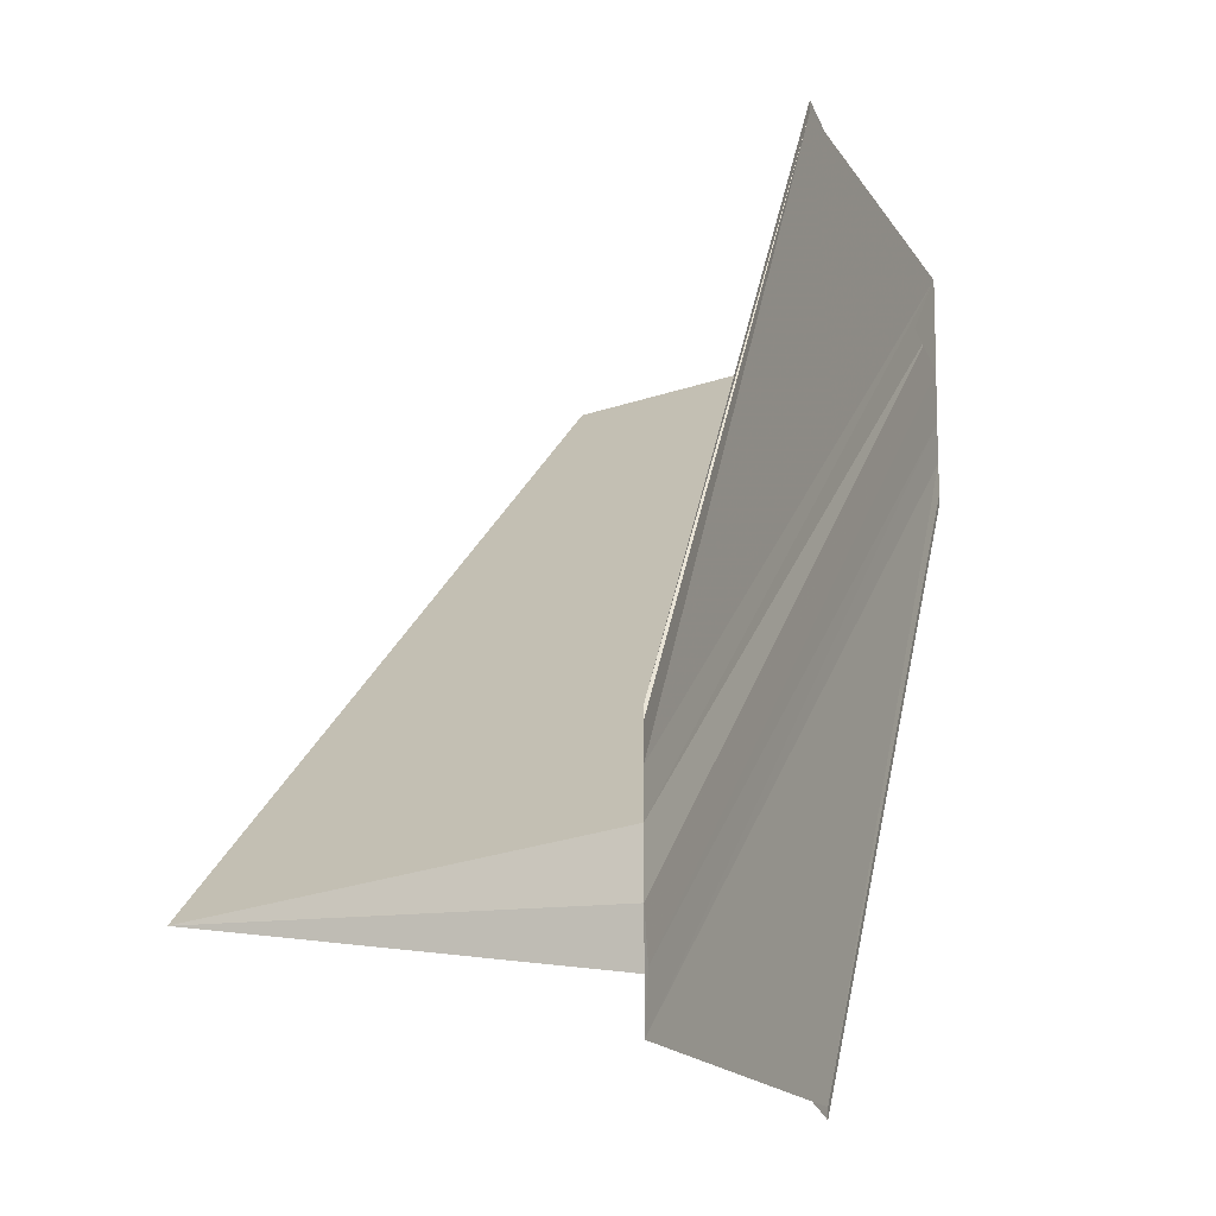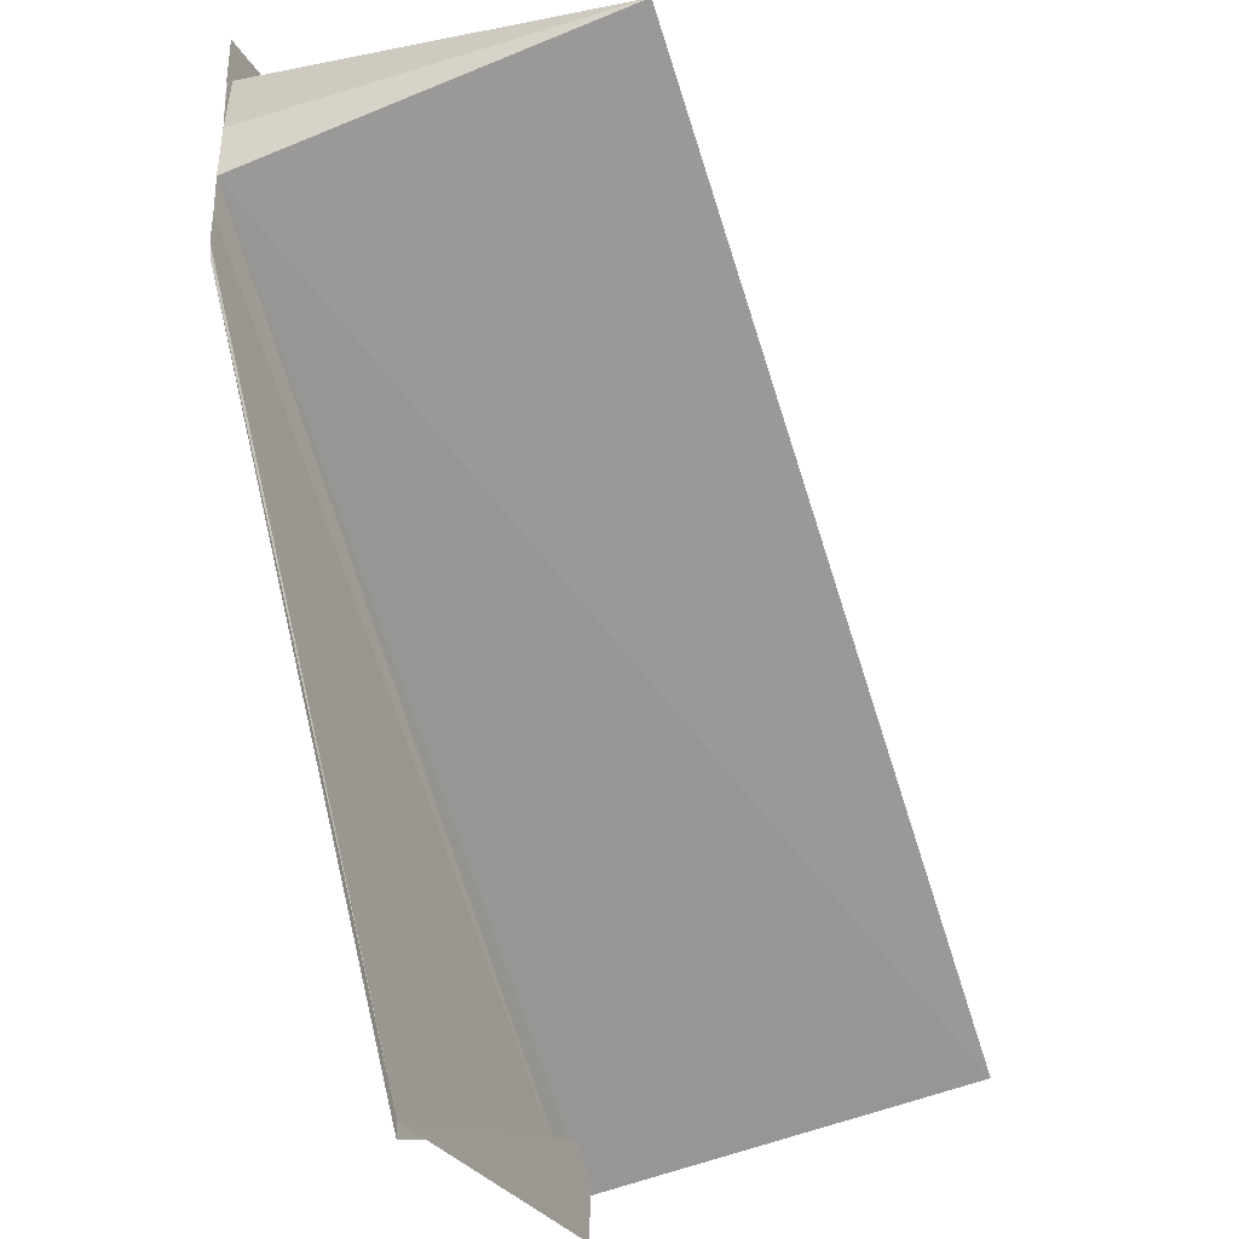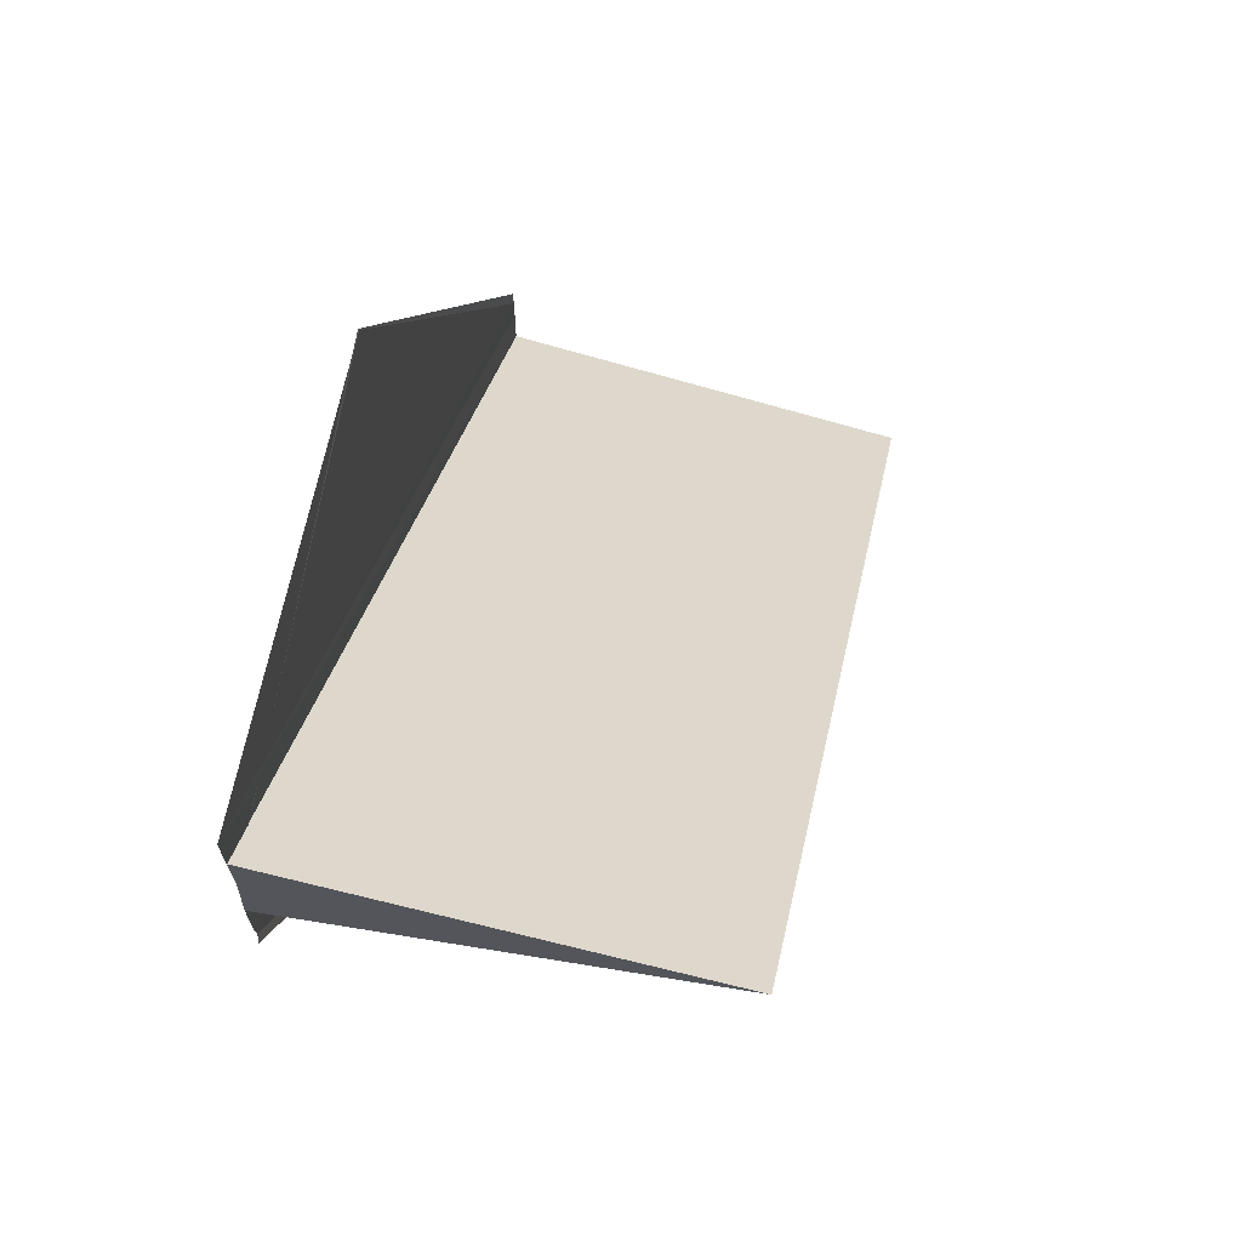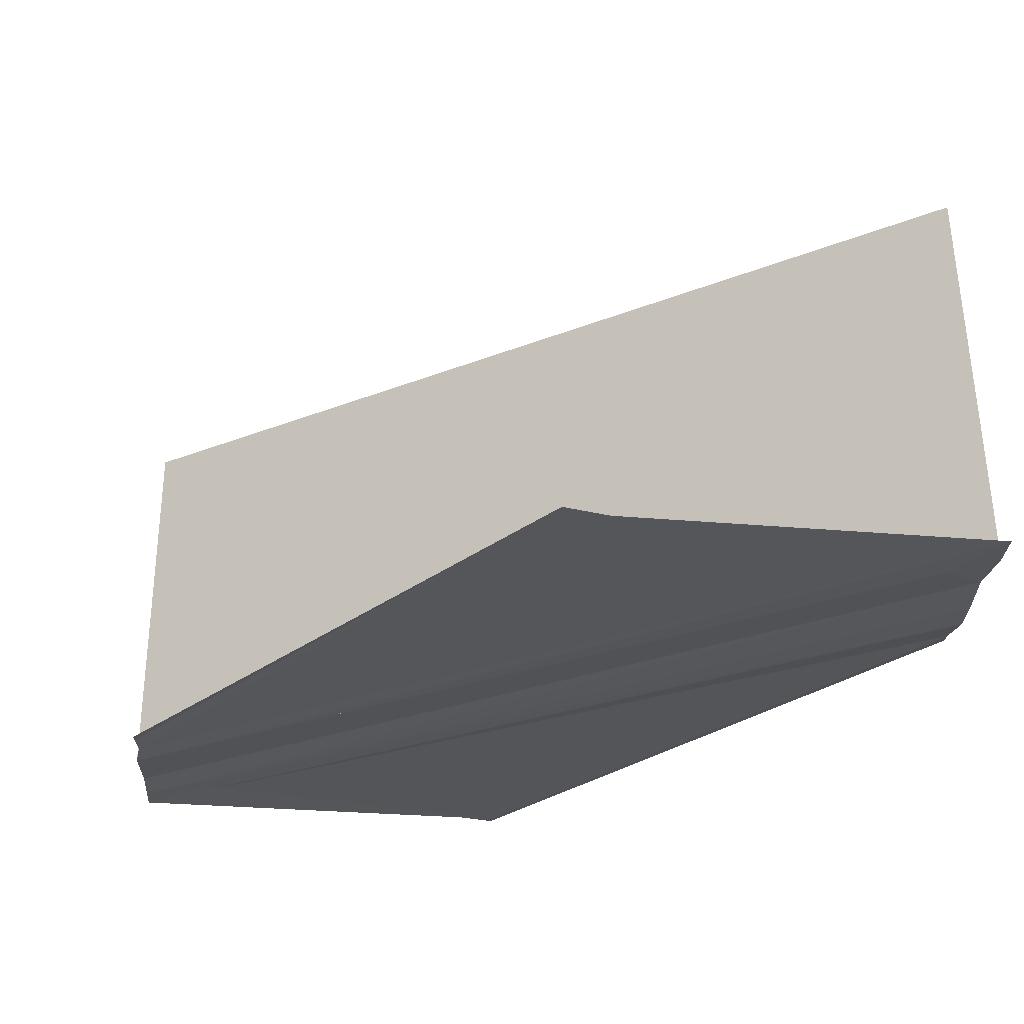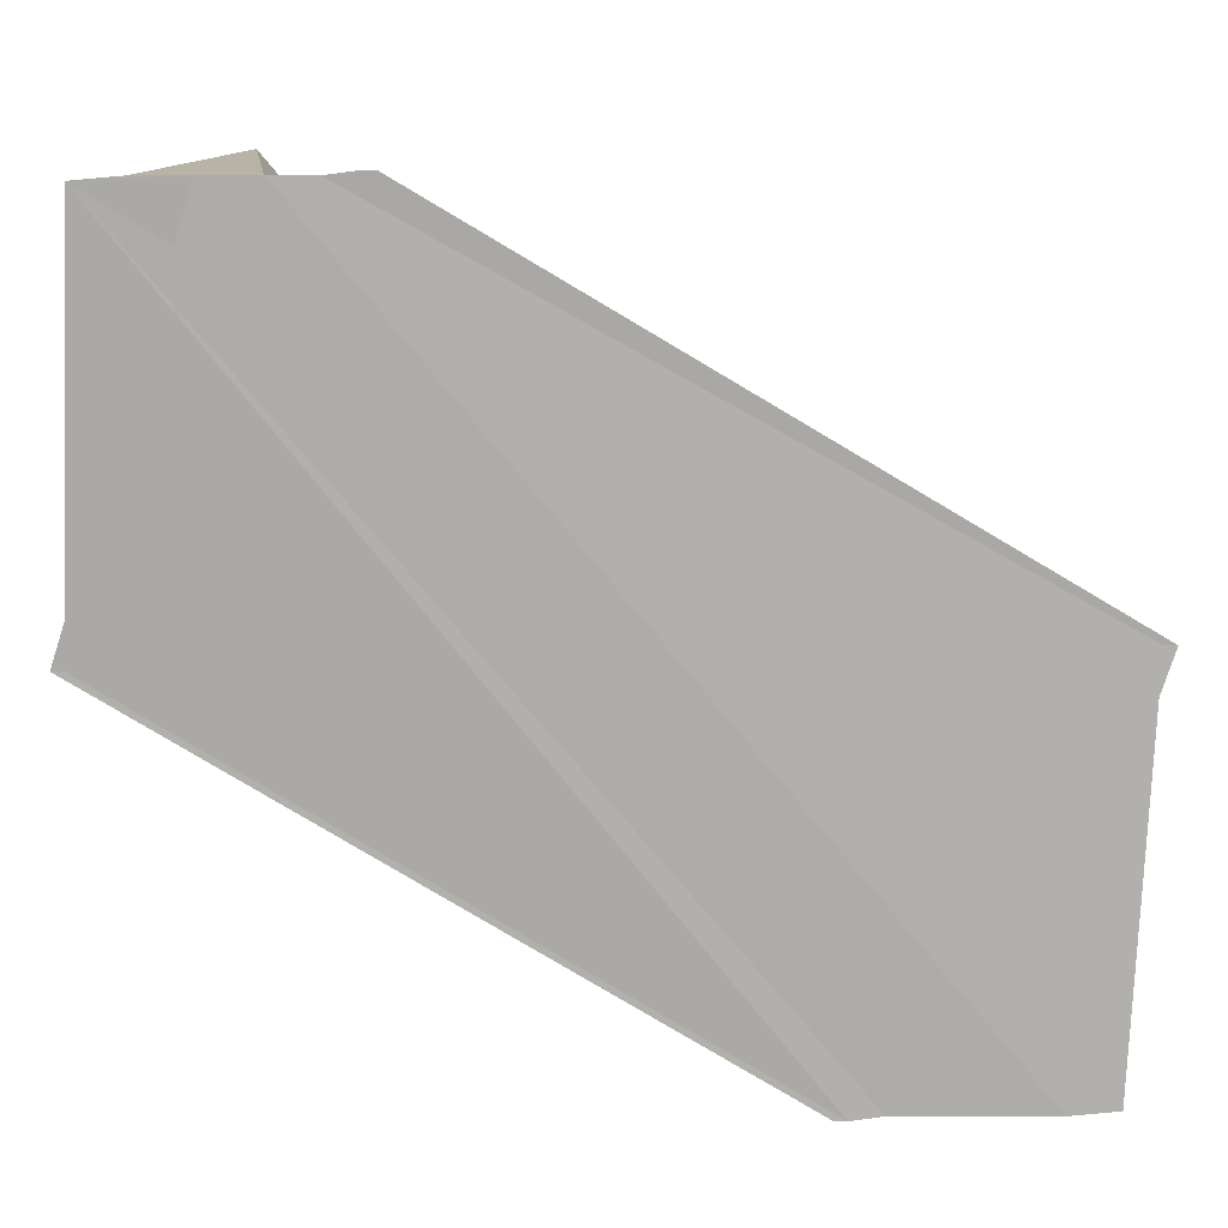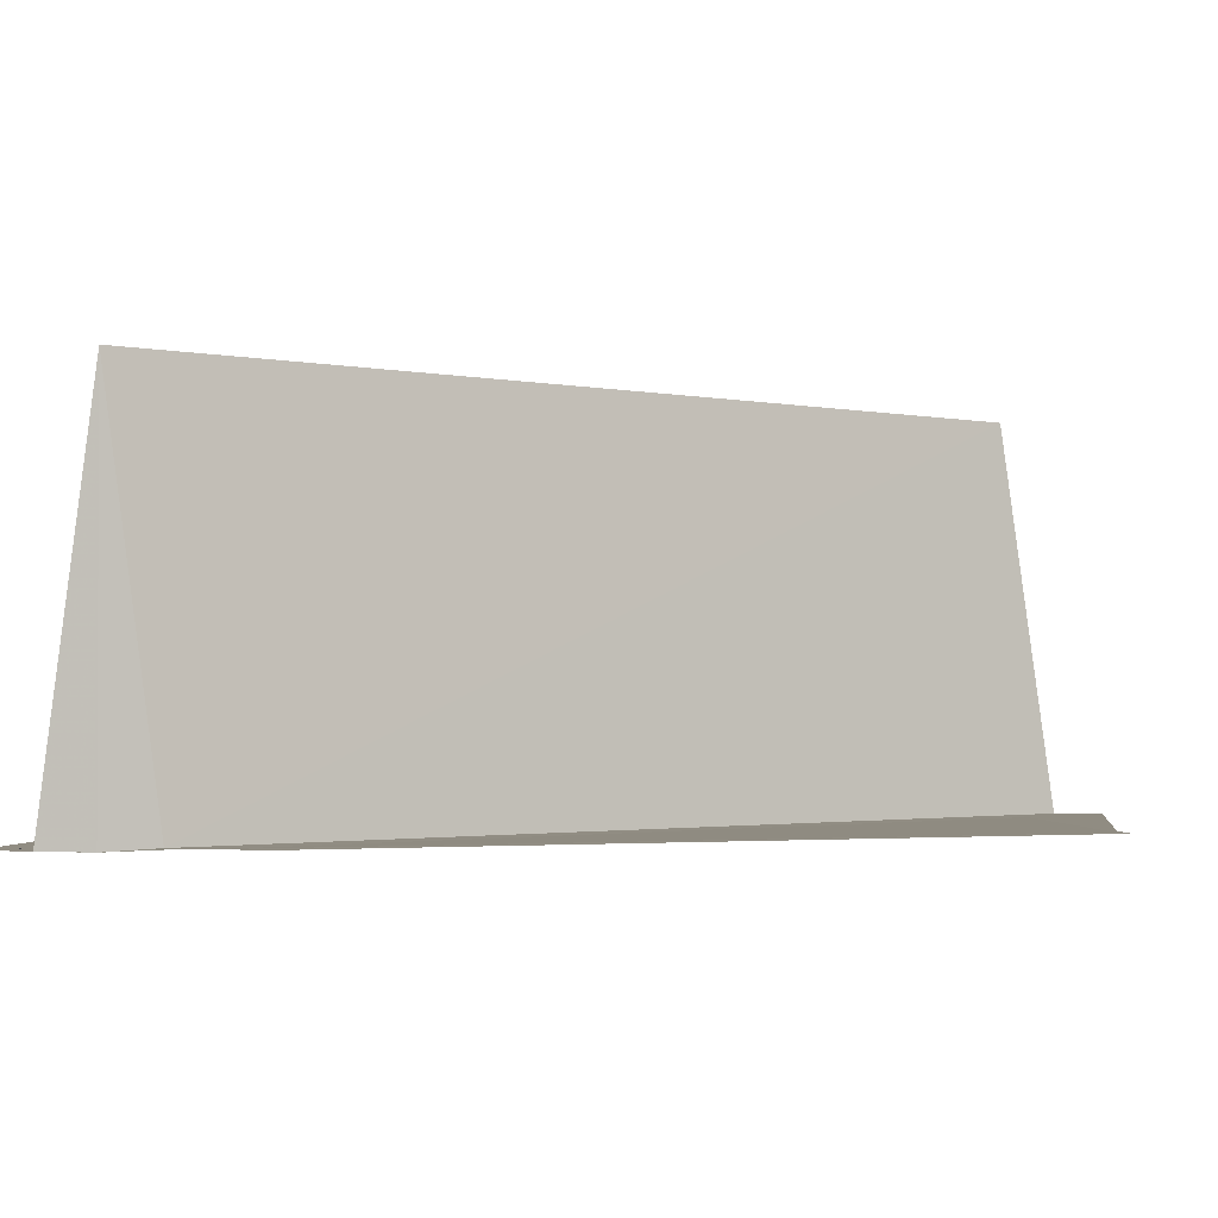
<metadata>
{"format":"obj","ext":"obj","renderer":"f3d","projection":"perspective","resolution":1024,"background":"white","views":[{"elev":-13.0,"azim":-66.9,"up":"+Z"},{"elev":-32.1,"azim":113.3,"up":"+Z"},{"elev":66.1,"azim":102.5,"up":"+Z"},{"elev":-24.4,"azim":-4.1,"up":"+Y"},{"elev":-77.2,"azim":-88.7,"up":"+Y"},{"elev":-1.9,"azim":-78.0,"up":"+Y"}]}
</metadata>
<code>
o 9629
v 2245 1852 10.49
v 2245 1852 10.49
v 2245 1852 10.48
v 2245 1852 10.49
v 2245 1852 10.48
v 2245 1852 10.48
v 2245 1852 10.48
v 2245 1852 10.48
v 2245 1852 10.48
v 2245 1852 10.48
v 2245 1852 10.49
v 2245 1852 10.49
v 2245 1852 10.5
v 2245 1852 10.5
v 2245 1852 10.5
v 2245 1852 10.5
v 2245 1852 10.48
v 2245 1852 10.48
v 2245 1852 10.48
v 2245 1852 10.48
v 2245 1852 10.48
v 2245 1852 10.49
v 2245 1852 10.5
v 2245 1852 10.5
v 2245 1852 10.5
v 2245 1852 10.5
v 2245 1852 10.49
v 2245 1852 10.5
v 2245 1852 10.5
v 2245 1852 10.5
v 2245 1852 10.49
v 2245 1852 10.48
v 2245 1852 10.49
v 2245 1852 10.49
v 2245 1852 10.49
v 2245 1852 10.49
v 2245 1852 10.5
v 2245 1852 10.5
v 2245 1852 10.49
v 2245 1852 10.48
v 2245 1852 10.48
v 2245 1852 10.49
v 2245 1852 10.49
v 2245 1852 10.48
v 2245 1852 10.48
v 2245 1852 10.49
v 2245 1852 10.48
v 2245 1852 10.48
v 2245 1852 10.5
v 2245 1852 10.48
v 2245 1852 10.49
v 2245 1852 10.5
v 2245 1852 10.48
v 2245 1852 10.48
v 2245 1852 10.5
v 2245 1852 10.5
v 2245 1852 10.5
v 2245 1852 10.48
v 2245 1852 10.49
v 2245 1852 10.49
v 2245 1852 10.49
v 2245 1852 10.48
v 2245 1852 10.49
v 2245 1852 10.48
v 2245 1852 10.48
v 2245 1852 10.48
v 2245 1852 10.48
v 2245 1852 10.48
v 2245 1852 10.48
f 1 2 3
f 3 4 5
f 6 4 5
f 7 8 5
f 7 9 6
f 10 11 8
f 12 11 13
f 12 14 15
f 7 16 17
f 18 16 17
f 18 14 19
f 20 14 19
f 21 22 7
f 23 24 20
f 25 24 18
f 25 26 18
f 27 24 28
f 27 29 30
f 31 26 32
f 33 31 21
f 33 34 21
f 31 35 36
f 31 37 38
f 21 39 40
f 41 39 40
f 42 34 41
f 42 43 41
f 44 45 41
f 41 46 47
f 44 48 47
f 49 37 50
f 49 51 50
f 50 52 53
f 54 52 53
f 55 37 54
f 55 56 54
f 54 57 58
f 59 60 6
f 59 35 6
f 61 60 62
f 62 63 64
f 6 63 64
f 65 66 67
f 65 68 69

</code>
